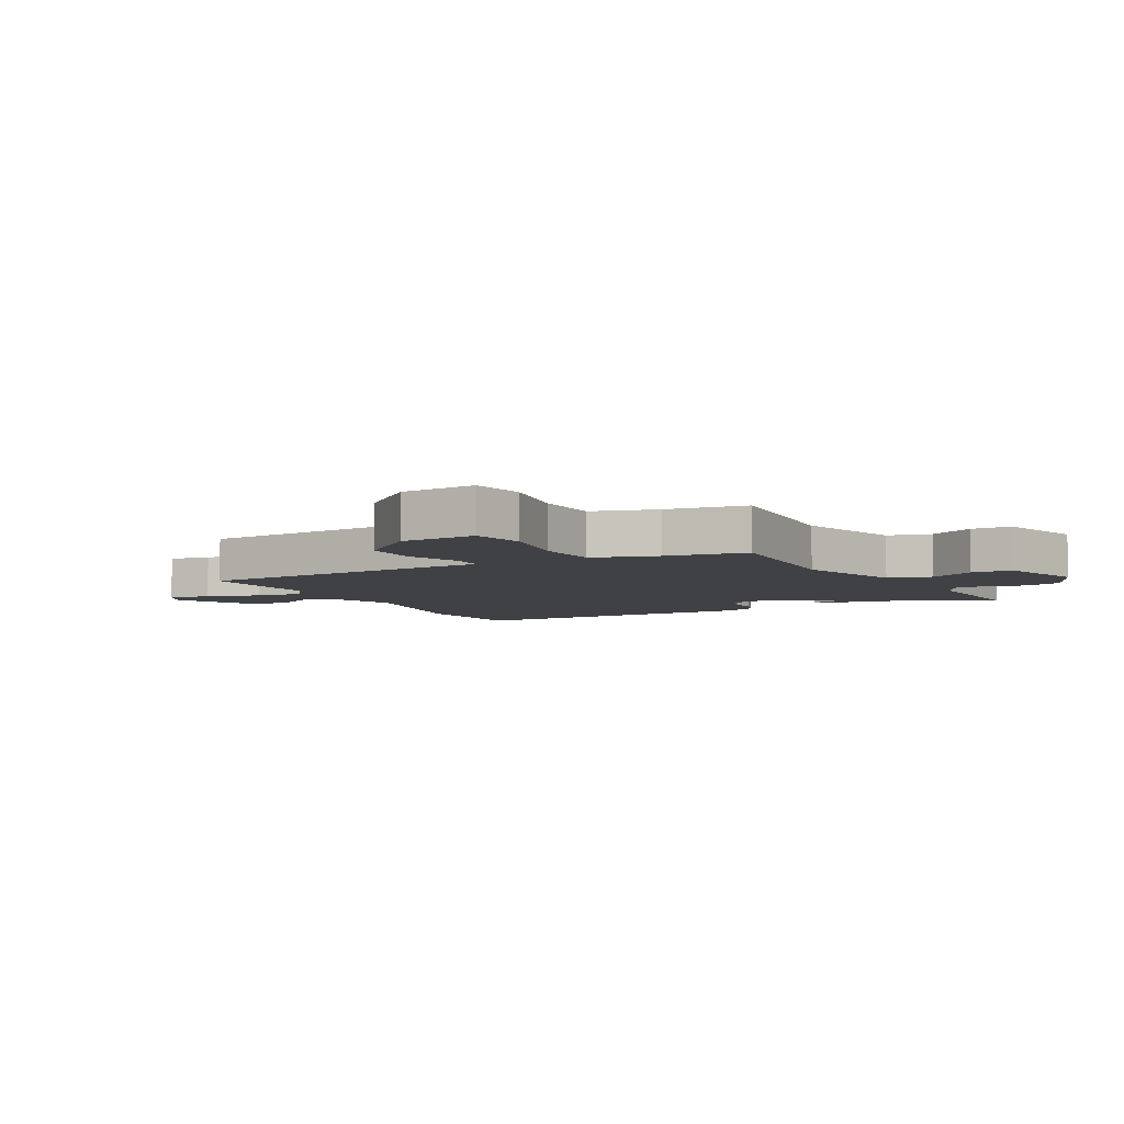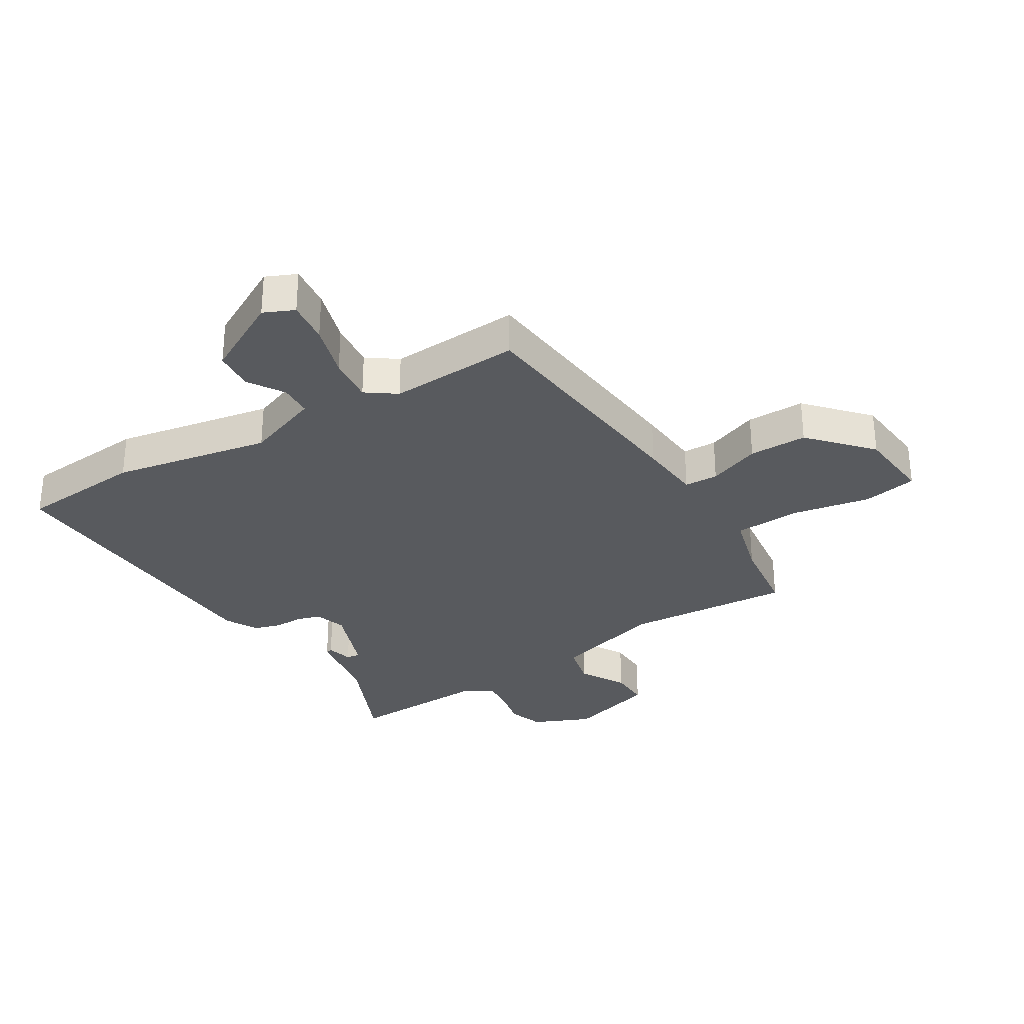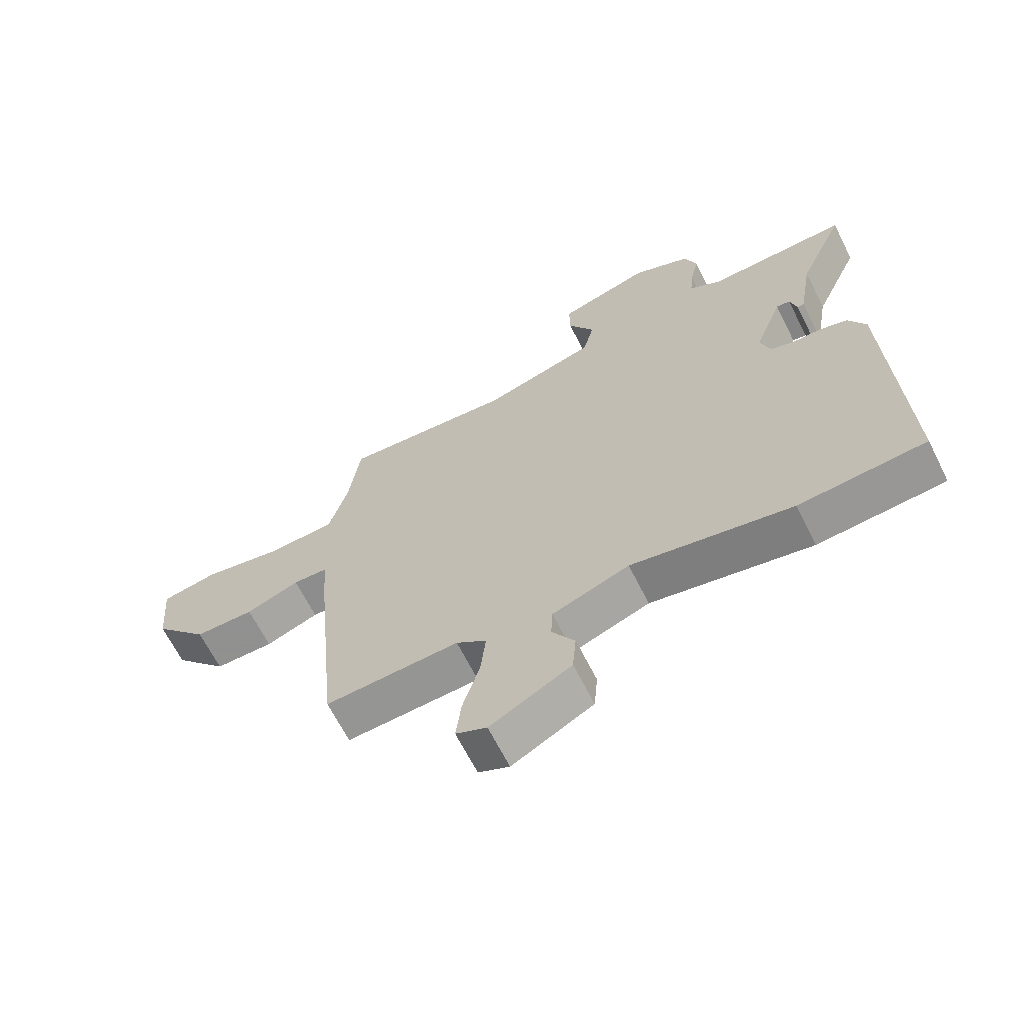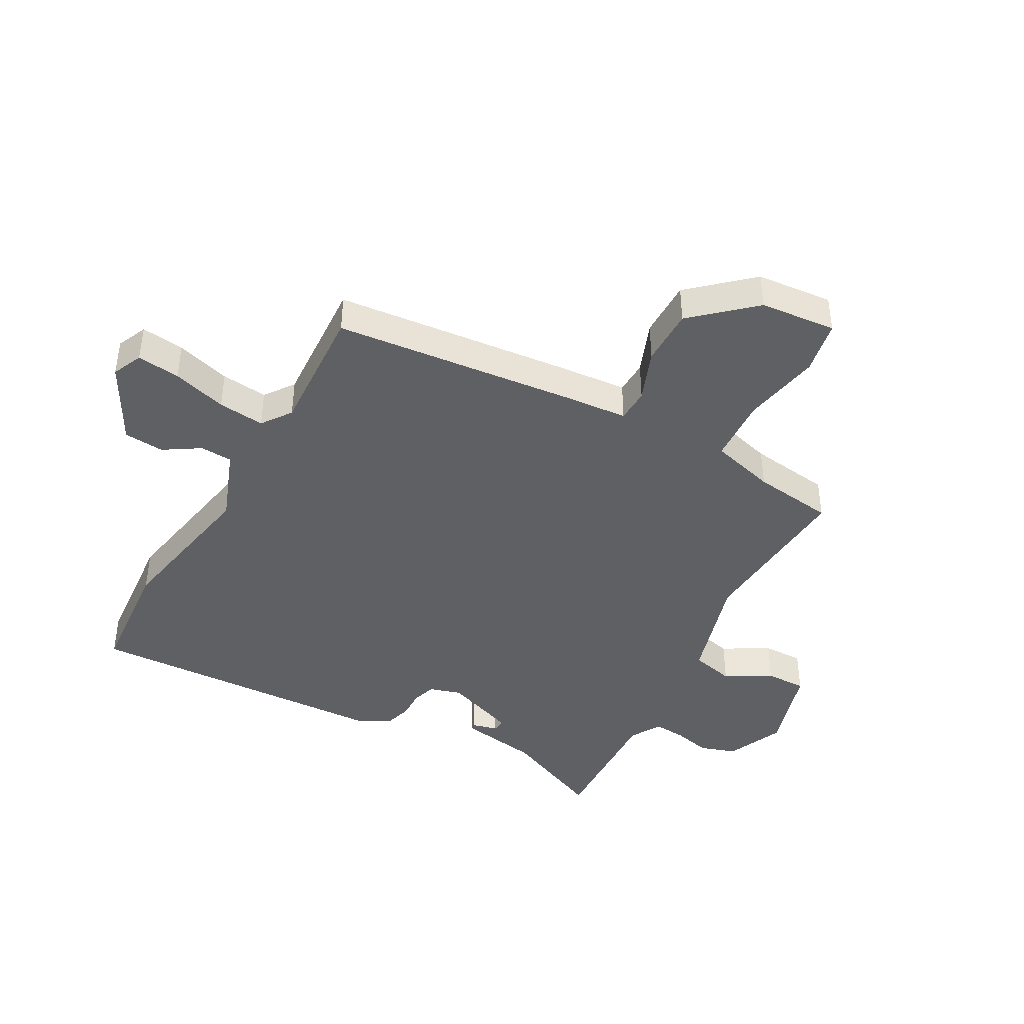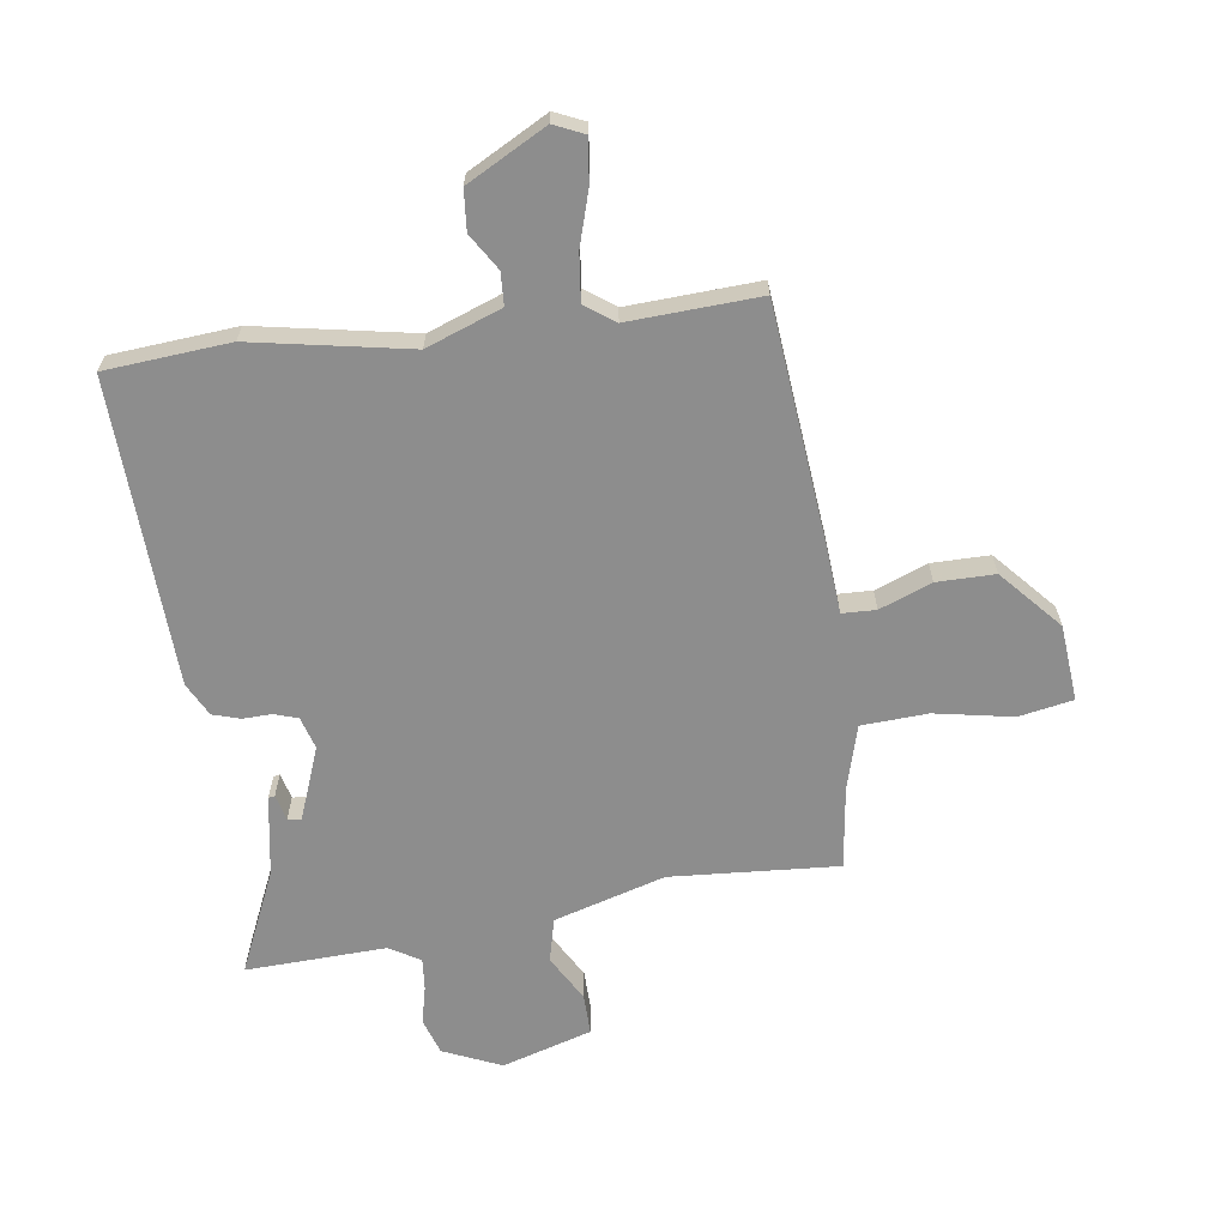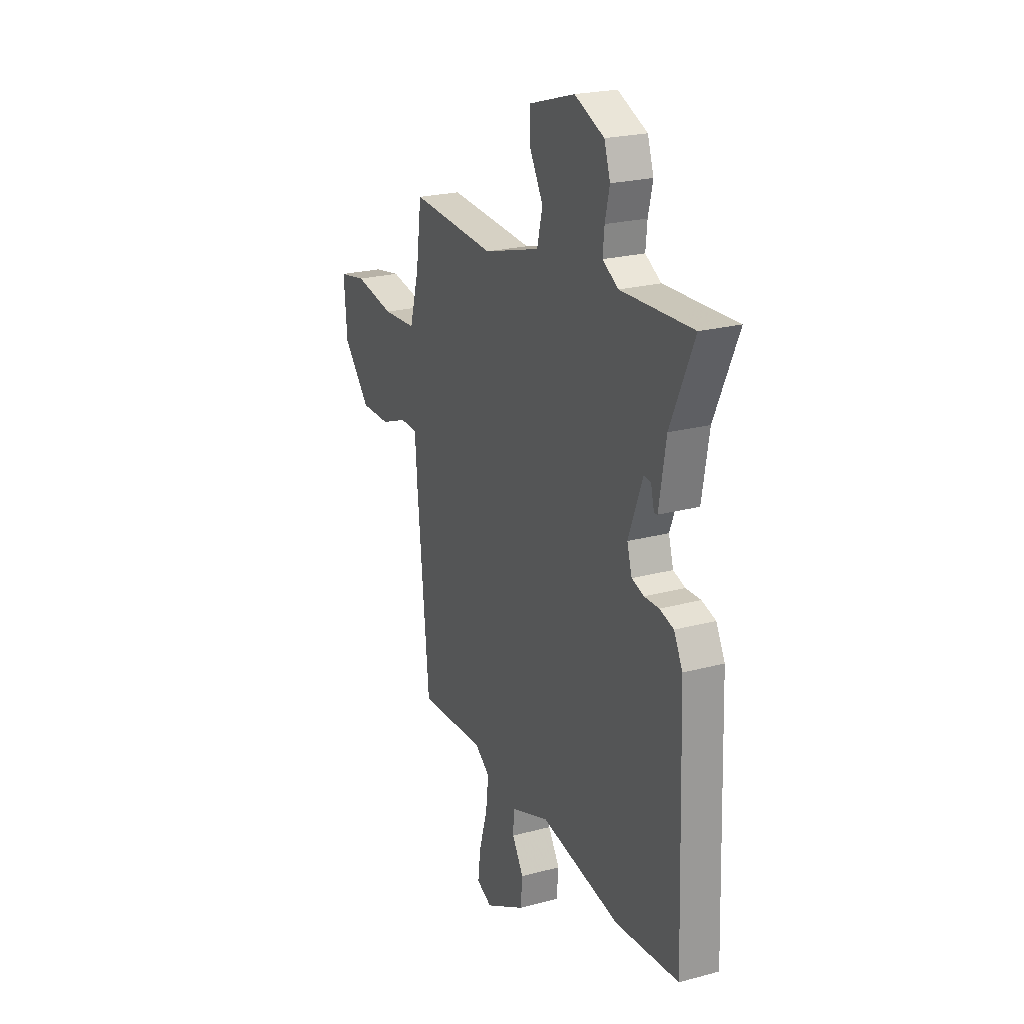
<metadata>
{"format":"obj","ext":"obj","renderer":"f3d","projection":"perspective","resolution":1024,"background":"white","views":[{"elev":-5.7,"azim":-62.1,"up":"+Y"},{"elev":-30.6,"azim":-148.2,"up":"+Y"},{"elev":-65.8,"azim":26.7,"up":"+Z"},{"elev":-42.2,"azim":-118.7,"up":"+Y"},{"elev":-64.6,"azim":-171.9,"up":"+Y"},{"elev":22.9,"azim":65.4,"up":"+Z"}]}
</metadata>
<code>
v -0.45 0.07 0.487
v -0.167 0.07 0.467
v 0.021 0.07 0.522
v 0.039 0.07 0.596
v -0.005 0.07 0.674
v -0.006 0.07 0.743
v 0.146 0.07 0.789
v 0.244 0.07 0.746
v 0.264 0.07 0.685
v 0.249 0.07 0.621
v 0.244 0.07 0.567
v 0.296 0.07 0.536
v 0.533 0.07 0.545
v 0.455 0.07 0.371
v 0.432 0.07 0.236
v 0.421 0.07 0.234
v 0.41 0.07 0.278
v 0.387 0.07 0.281
v 0.34 0.07 0.158
v 0.356 0.07 0.104
v 0.396 0.07 0.091
v 0.445 0.07 0.092
v 0.491 0.07 0.078
v 0.52 0.07 0.022
v 0.539 0.07 -0.497
v 0.329 0.07 -0.514
v 0.063 0.07 -0.464
v -0.064 0.07 -0.511
v -0.067 0.07 -0.566
v -0.029 0.07 -0.627
v -0.035 0.07 -0.695
v -0.169 0.07 -0.767
v -0.22 0.07 -0.744
v -0.211 0.07 -0.671
v -0.183 0.07 -0.579
v -0.174 0.07 -0.5
v -0.224 0.07 -0.464
v -0.445 0.07 -0.475
v -0.484 0.07 -0.064
v -0.492 0.07 0.043
v -0.549 0.07 0.045
v -0.637 0.07 0.011
v -0.735 0.07 0.011
v -0.825 0.07 0.112
v -0.836 0.07 0.241
v -0.744 0.07 0.258
v -0.612 0.07 0.233
v -0.5 0.07 0.239
v -0.469 0.07 0.349
v -0.45 0 0.487
v -0.167 0 0.467
v 0.021 0 0.522
v 0.039 0 0.596
v -0.005 0 0.674
v -0.006 0 0.743
v 0.146 0 0.789
v 0.244 0 0.746
v 0.264 0 0.685
v 0.249 0 0.621
v 0.244 0 0.567
v 0.296 0 0.536
v 0.533 0 0.545
v 0.455 0 0.371
v 0.432 0 0.236
v 0.421 0 0.234
v 0.41 0 0.278
v 0.387 0 0.281
v 0.34 0 0.158
v 0.356 0 0.104
v 0.396 0 0.091
v 0.445 0 0.092
v 0.491 0 0.078
v 0.52 0 0.022
v 0.539 0 -0.497
v 0.329 0 -0.514
v 0.063 0 -0.464
v -0.064 0 -0.511
v -0.067 0 -0.566
v -0.029 0 -0.627
v -0.035 0 -0.695
v -0.169 0 -0.767
v -0.22 0 -0.744
v -0.211 0 -0.671
v -0.183 0 -0.579
v -0.174 0 -0.5
v -0.224 0 -0.464
v -0.445 0 -0.475
v -0.484 0 -0.064
v -0.492 0 0.043
v -0.549 0 0.045
v -0.637 0 0.011
v -0.735 0 0.011
v -0.825 0 0.112
v -0.836 0 0.241
v -0.744 0 0.258
v -0.612 0 0.233
v -0.5 0 0.239
v -0.469 0 0.349
f 44 45 46 47
f 44 47 48
f 41 42 43 44
f 40 41 44 48
f 37 38 39 40
f 36 37 40 48
f 32 33 34 35
f 32 35 36
f 29 30 31 32
f 28 29 32 36
f 27 28 36 48
f 21 22 23 24
f 20 21 24 25
f 14 15 16 17
f 12 13 14 17
f 11 12 17 18
f 7 8 9 10
f 7 10 11
f 4 5 6 7
f 3 4 7 11
f 2 3 11 18
f 49 1 2 18
f 20 25 26 27
f 19 20 27 48
f 18 19 48 49
f 96 95 94 93
f 97 96 93
f 93 92 91 90
f 97 93 90 89
f 89 88 87 86
f 97 89 86 85
f 84 83 82 81
f 85 84 81
f 81 80 79 78
f 85 81 78 77
f 97 85 77 76
f 73 72 71 70
f 74 73 70 69
f 66 65 64 63
f 66 63 62 61
f 67 66 61 60
f 59 58 57 56
f 60 59 56
f 56 55 54 53
f 60 56 53 52
f 67 60 52 51
f 67 51 50 98
f 76 75 74 69
f 97 76 69 68
f 98 97 68 67
f 1 50 51 2
f 2 51 52 3
f 3 52 53 4
f 4 53 54 5
f 5 54 55 6
f 6 55 56 7
f 7 56 57 8
f 8 57 58 9
f 9 58 59 10
f 10 59 60 11
f 11 60 61 12
f 12 61 62 13
f 13 62 63 14
f 14 63 64 15
f 15 64 65 16
f 16 65 66 17
f 17 66 67 18
f 18 67 68 19
f 19 68 69 20
f 20 69 70 21
f 21 70 71 22
f 22 71 72 23
f 23 72 73 24
f 24 73 74 25
f 25 74 75 26
f 26 75 76 27
f 27 76 77 28
f 28 77 78 29
f 29 78 79 30
f 30 79 80 31
f 31 80 81 32
f 32 81 82 33
f 33 82 83 34
f 34 83 84 35
f 35 84 85 36
f 36 85 86 37
f 37 86 87 38
f 38 87 88 39
f 39 88 89 40
f 40 89 90 41
f 41 90 91 42
f 42 91 92 43
f 43 92 93 44
f 44 93 94 45
f 45 94 95 46
f 46 95 96 47
f 47 96 97 48
f 48 97 98 49
f 49 98 50 1

</code>
